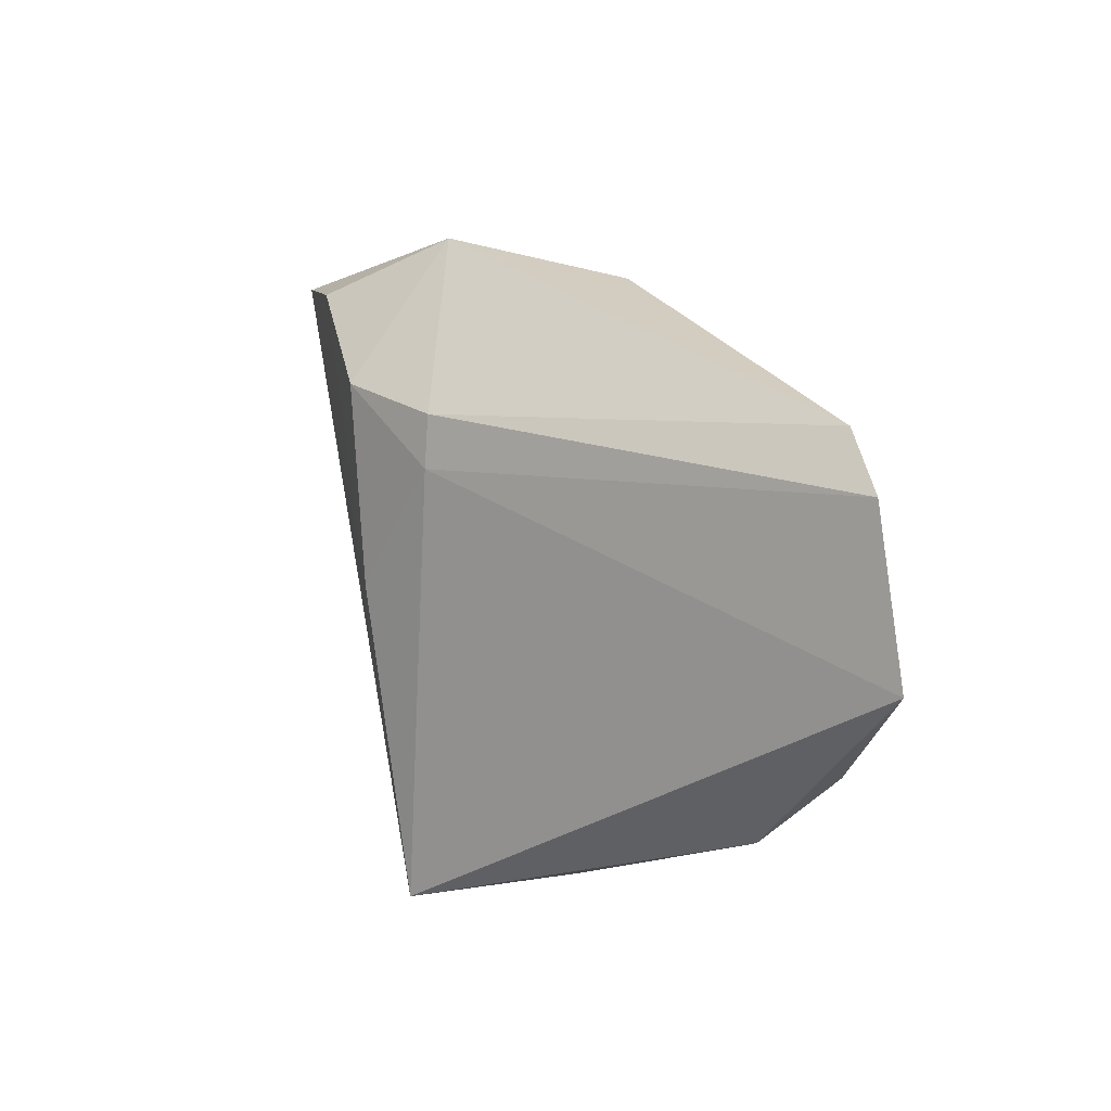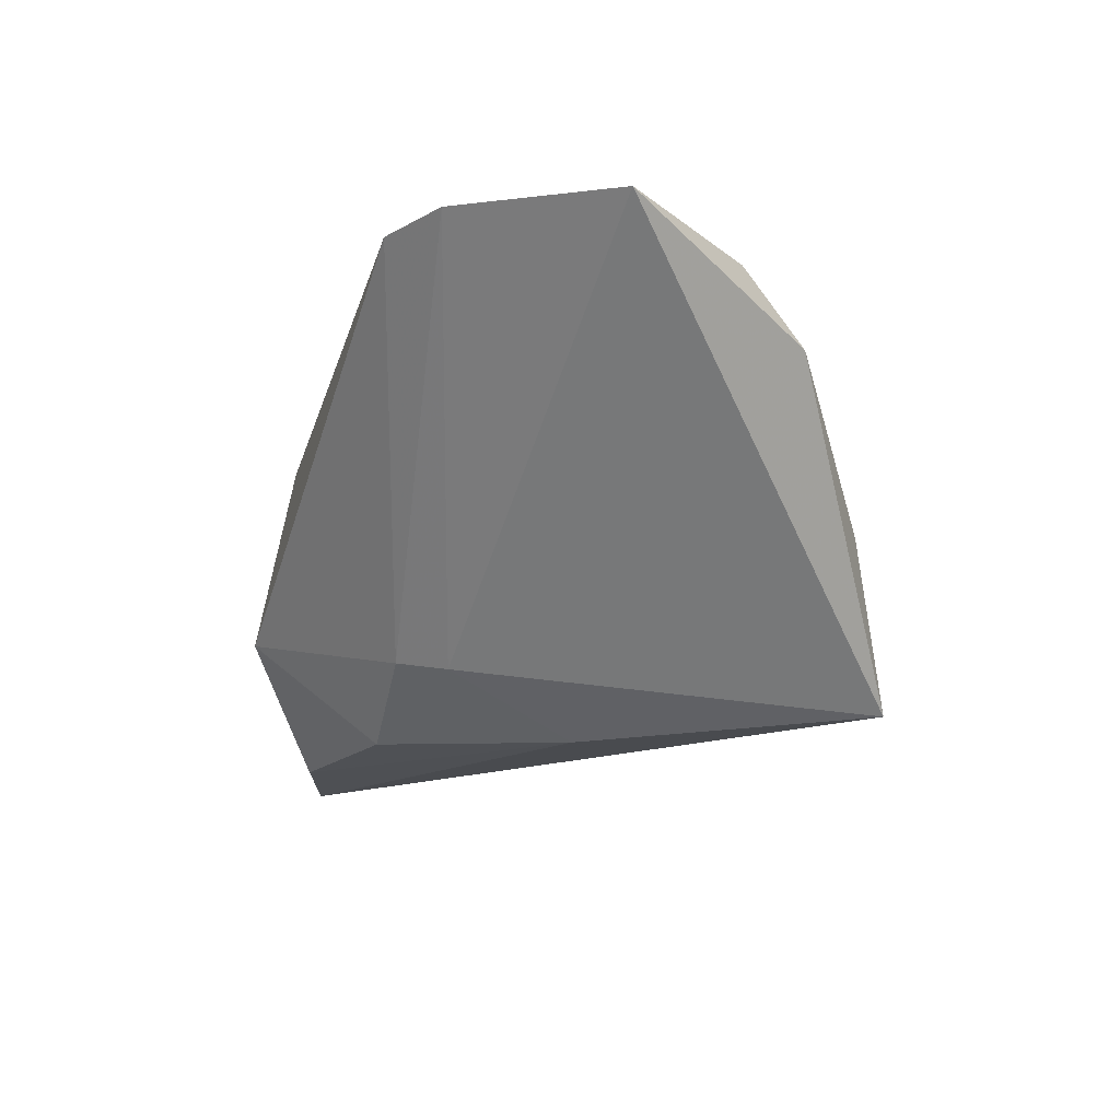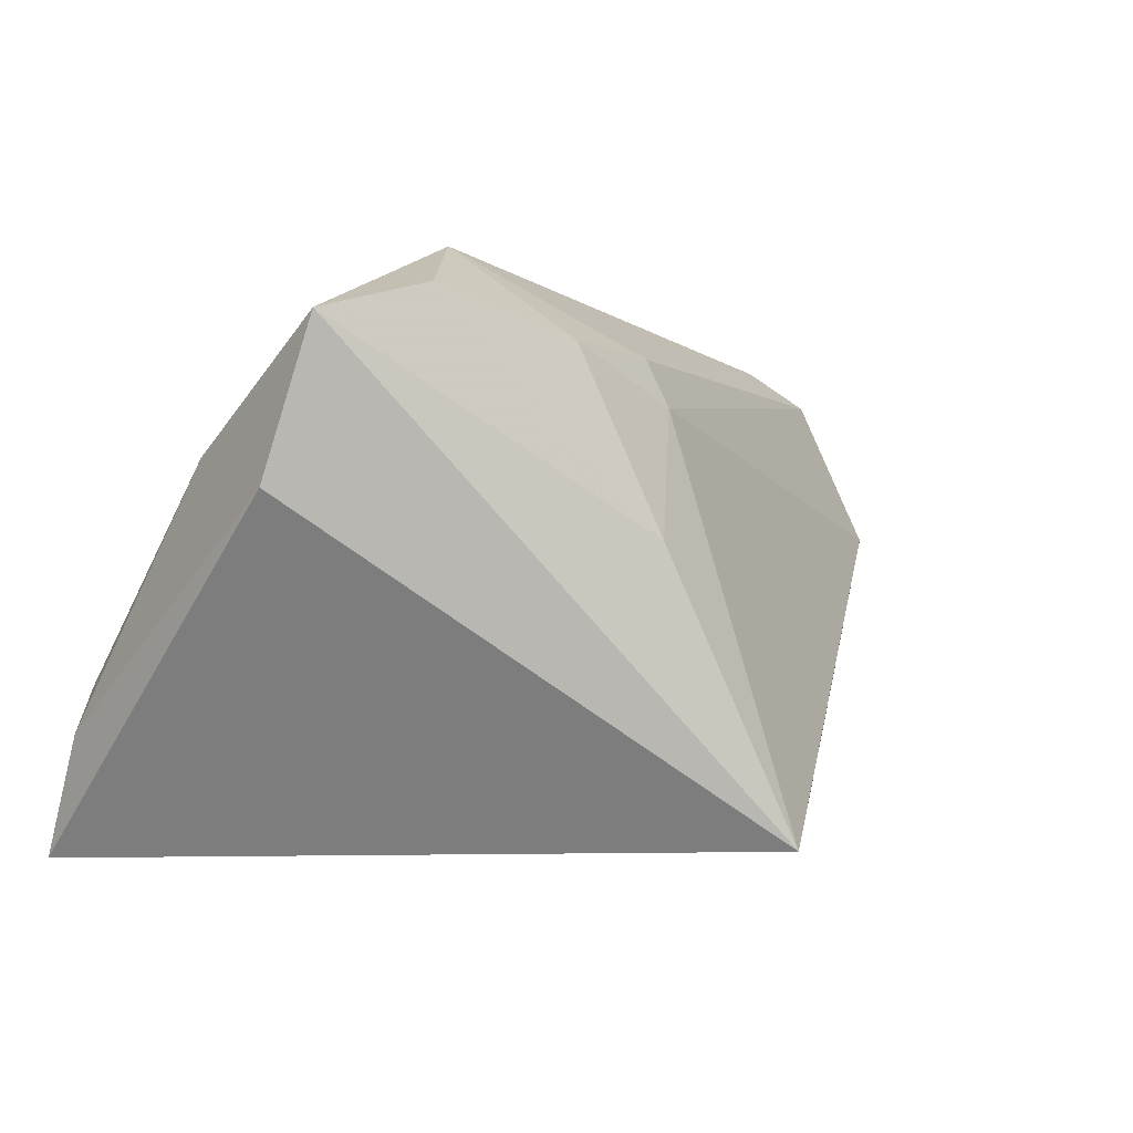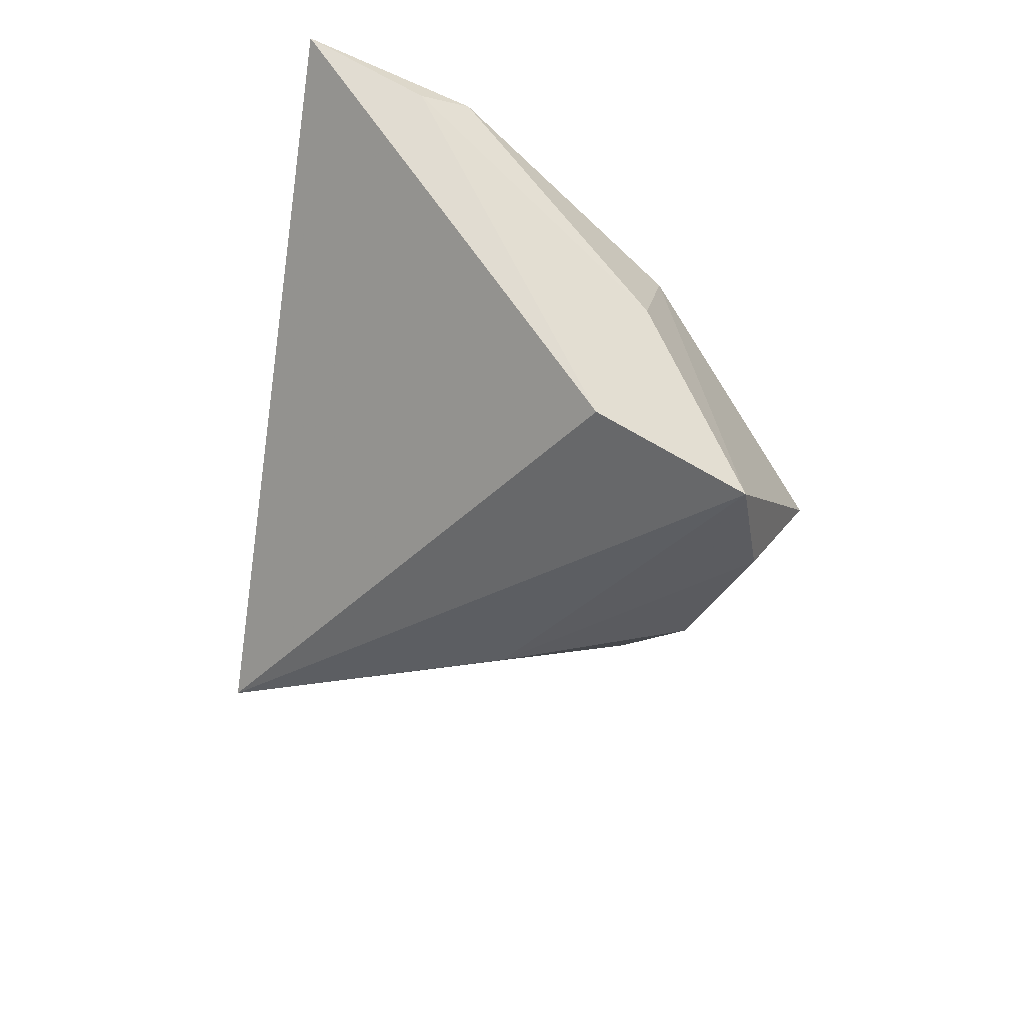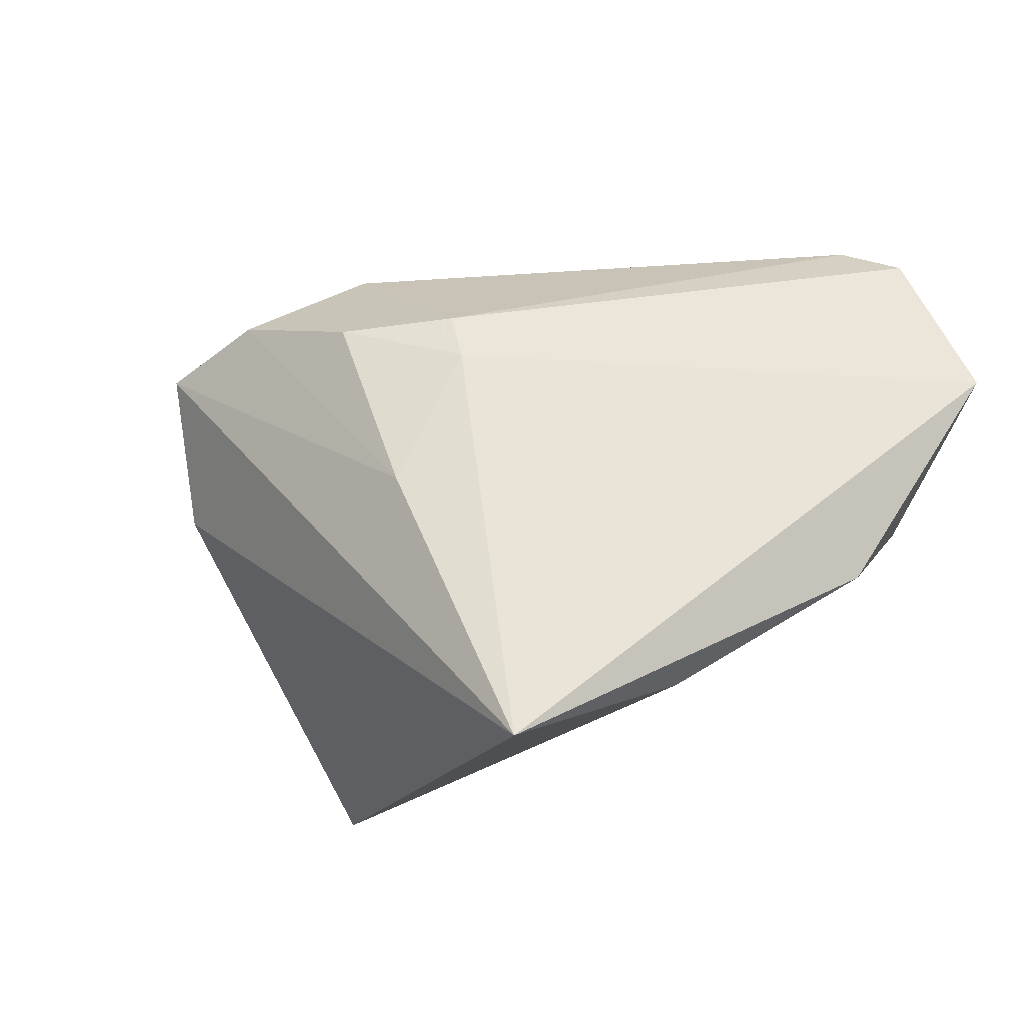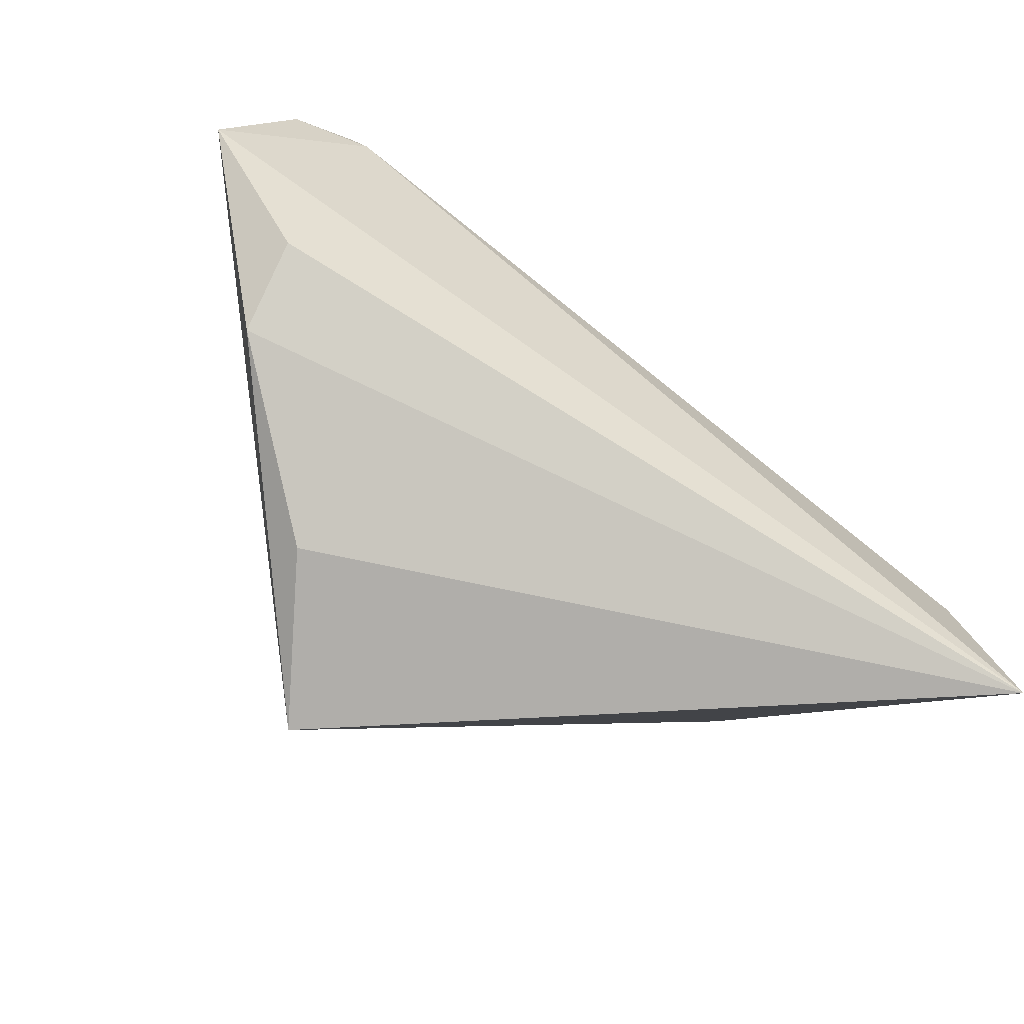
<metadata>
{"format":"obj","ext":"obj","renderer":"f3d","projection":"perspective","resolution":1024,"background":"white","views":[{"elev":29.3,"azim":-100.0,"up":"+Y"},{"elev":-14.5,"azim":-109.7,"up":"+Z"},{"elev":-10.2,"azim":157.0,"up":"+Y"},{"elev":-38.4,"azim":80.1,"up":"+Z"},{"elev":-15.6,"azim":-138.3,"up":"+Y"},{"elev":-58.2,"azim":-28.4,"up":"+Y"}]}
</metadata>
<code>
v 0.003515 0.03399 0.006837
v -0.02391 -0.03412 -0.02498
v 0.05206 -0.03412 0.02251
v 0.0393 0.003431 -0.0222
v 0.03587 0.02191 -0.02935
v 0.05068 -0.01985 0.01618
v -0.03277 -0.02643 -0.005197
v -0.006169 0.0001385 -0.02728
v 0.03421 0.01354 0.005303
v 0.01749 0.0151 0.01269
v -0.04869 -0.01257 0.01146
v -0.007878 0.02345 -0.01919
v -0.04098 0.03106 0.02251
v 0.01488 0.03618 -0.01337
v -0.04269 0.03521 0.0208
v 0.04221 0.009489 -0.007538
v -0.04838 -0.005186 0.02084
v -0.05114 0.03117 0.02148
v -0.0005226 0.02312 0.01405
v -0.06082 0.01308 0.02251
v -0.0104 0.01759 -0.02
v 0.0044 0.02238 -0.02712
v 0.0482 -0.01367 0.01837
v 0.022 0.02681 -0.02832
f 1 23 9
f 3 23 13
f 3 17 11
f 14 5 24
f 14 1 9
f 9 5 14
f 18 12 21
f 20 17 3
f 3 13 20
f 20 13 18
f 20 11 17
f 2 11 20
f 20 21 2
f 18 21 20
f 23 1 10
f 10 13 23
f 6 23 3
f 4 3 2
f 4 6 3
f 5 6 4
f 2 5 4
f 9 23 16
f 16 5 9
f 23 6 16
f 16 6 5
f 2 3 7
f 7 11 2
f 3 11 7
f 1 14 15
f 18 13 15
f 15 12 18
f 15 14 12
f 22 21 12
f 22 14 24
f 12 14 22
f 13 10 19
f 19 15 13
f 19 10 1
f 1 15 19
f 2 21 8
f 21 22 8
f 8 5 2
f 24 5 8
f 8 22 24

</code>
